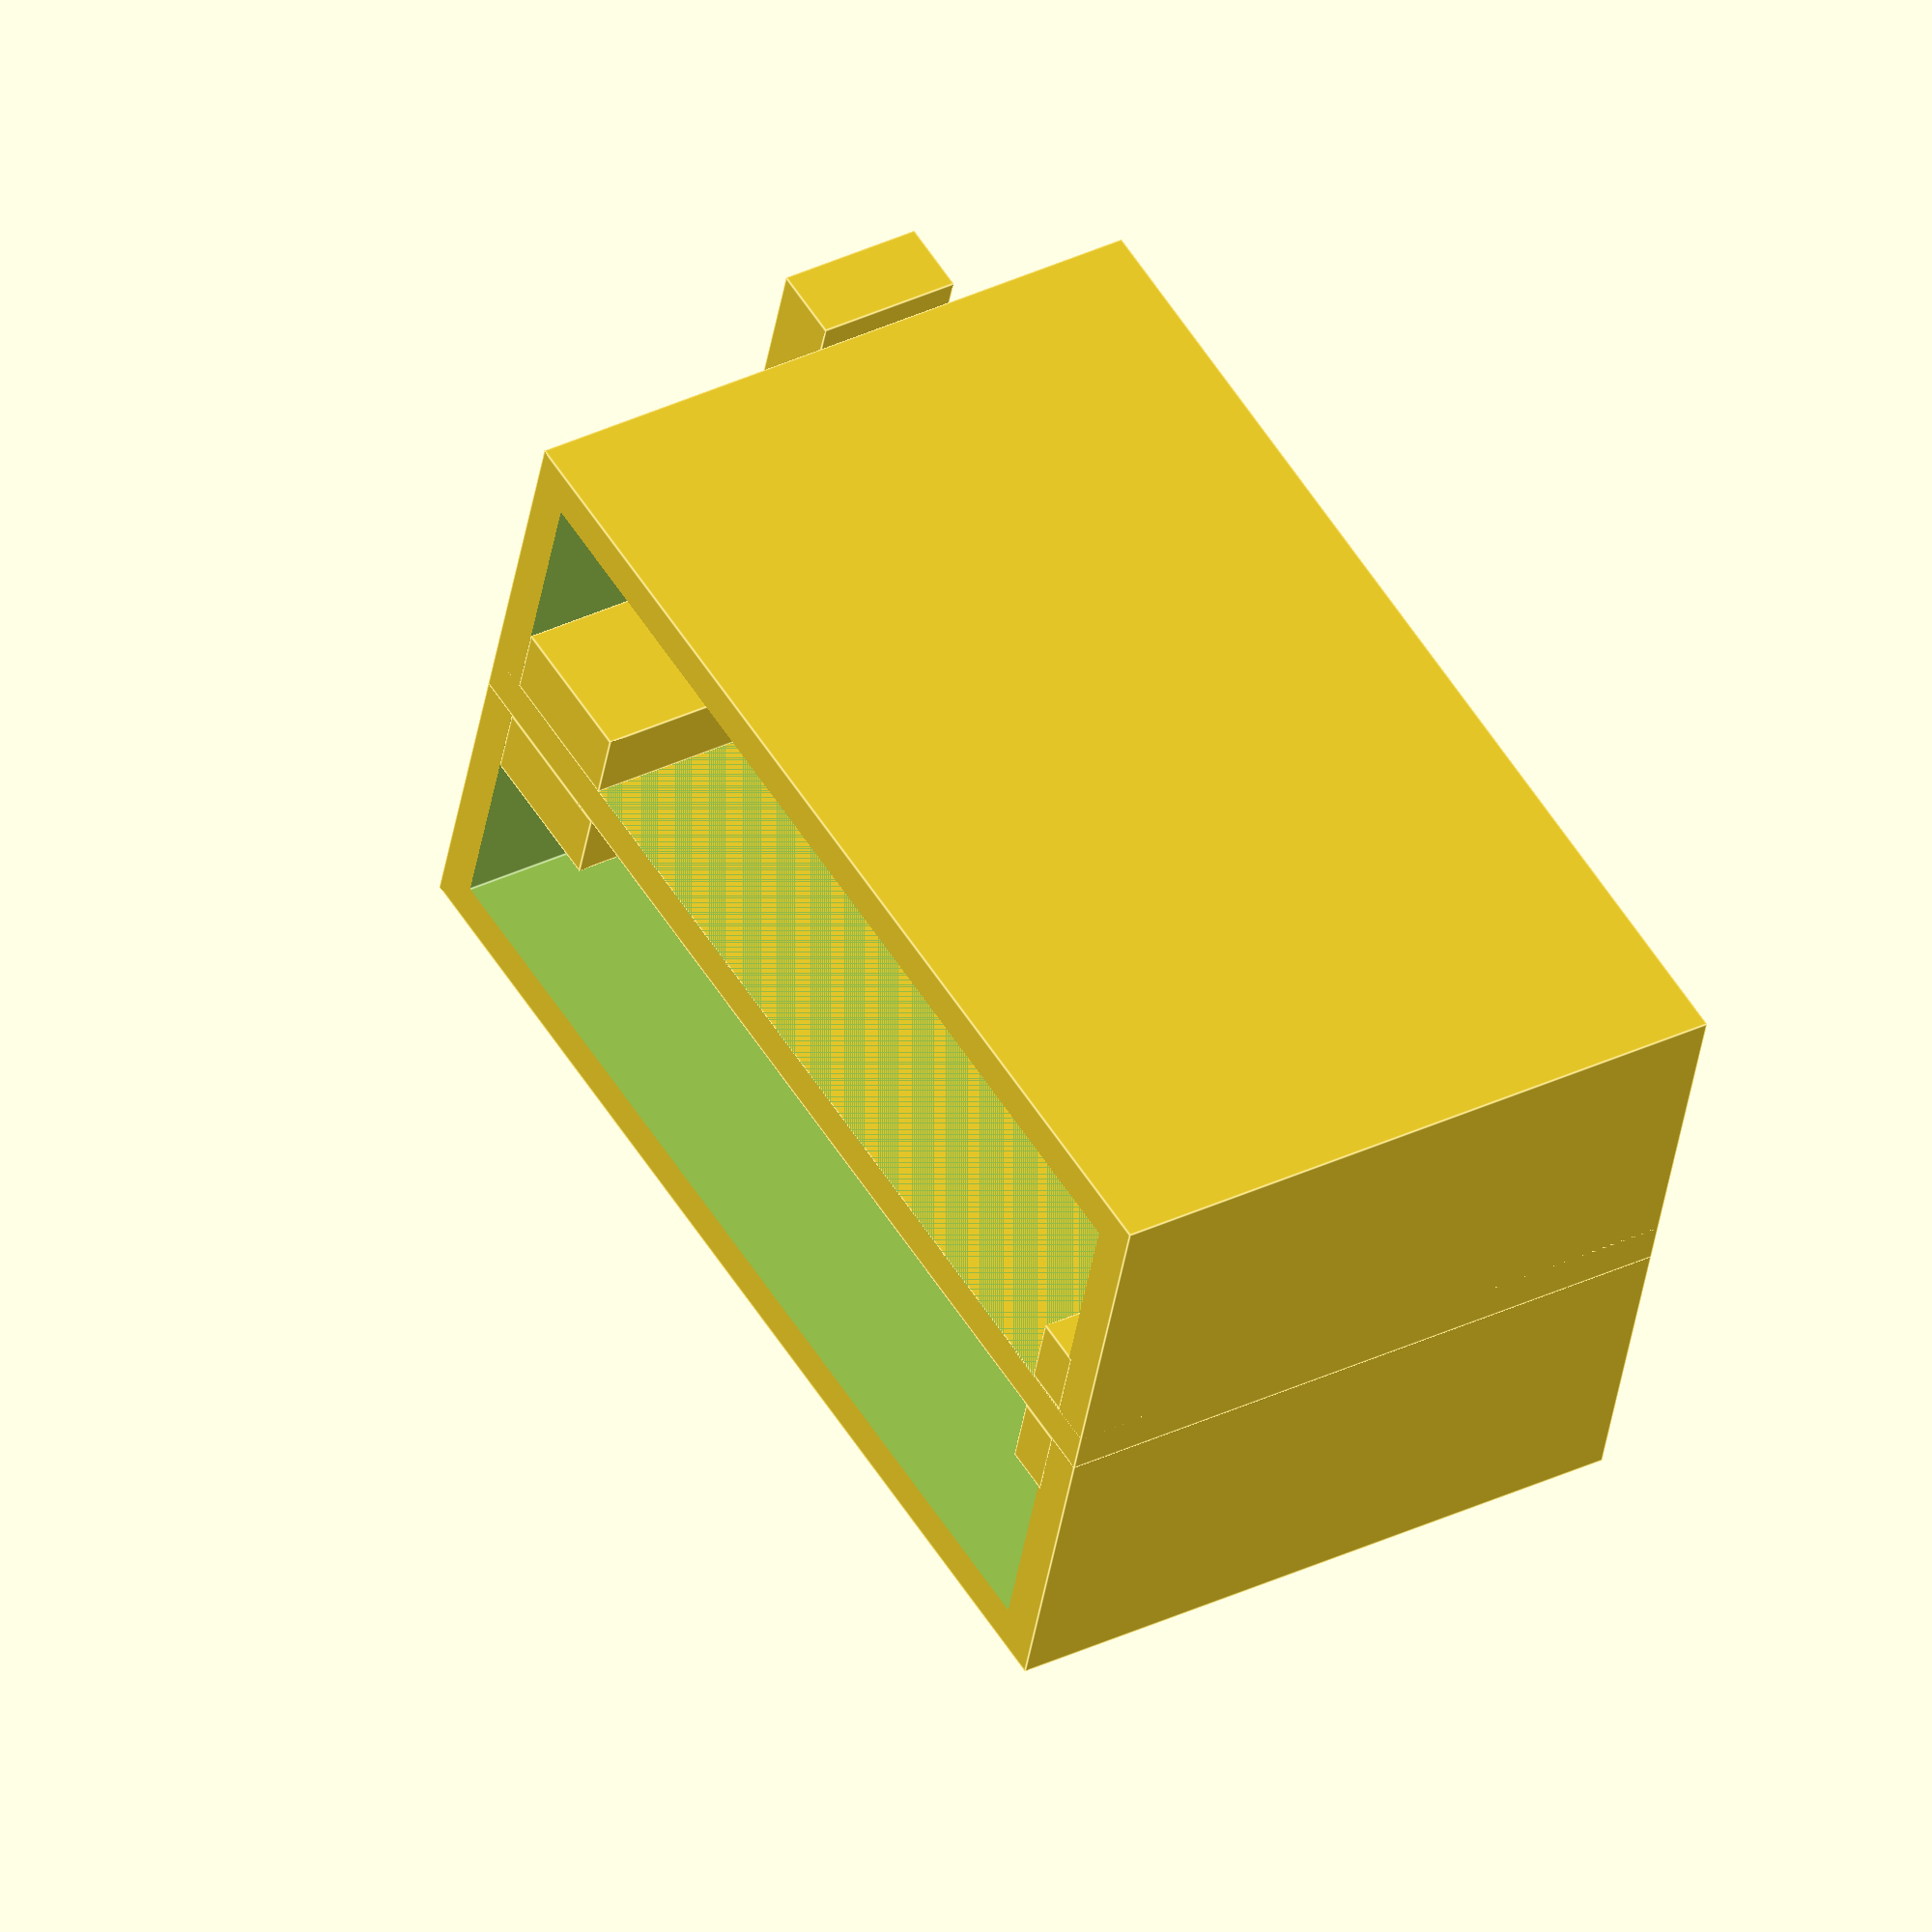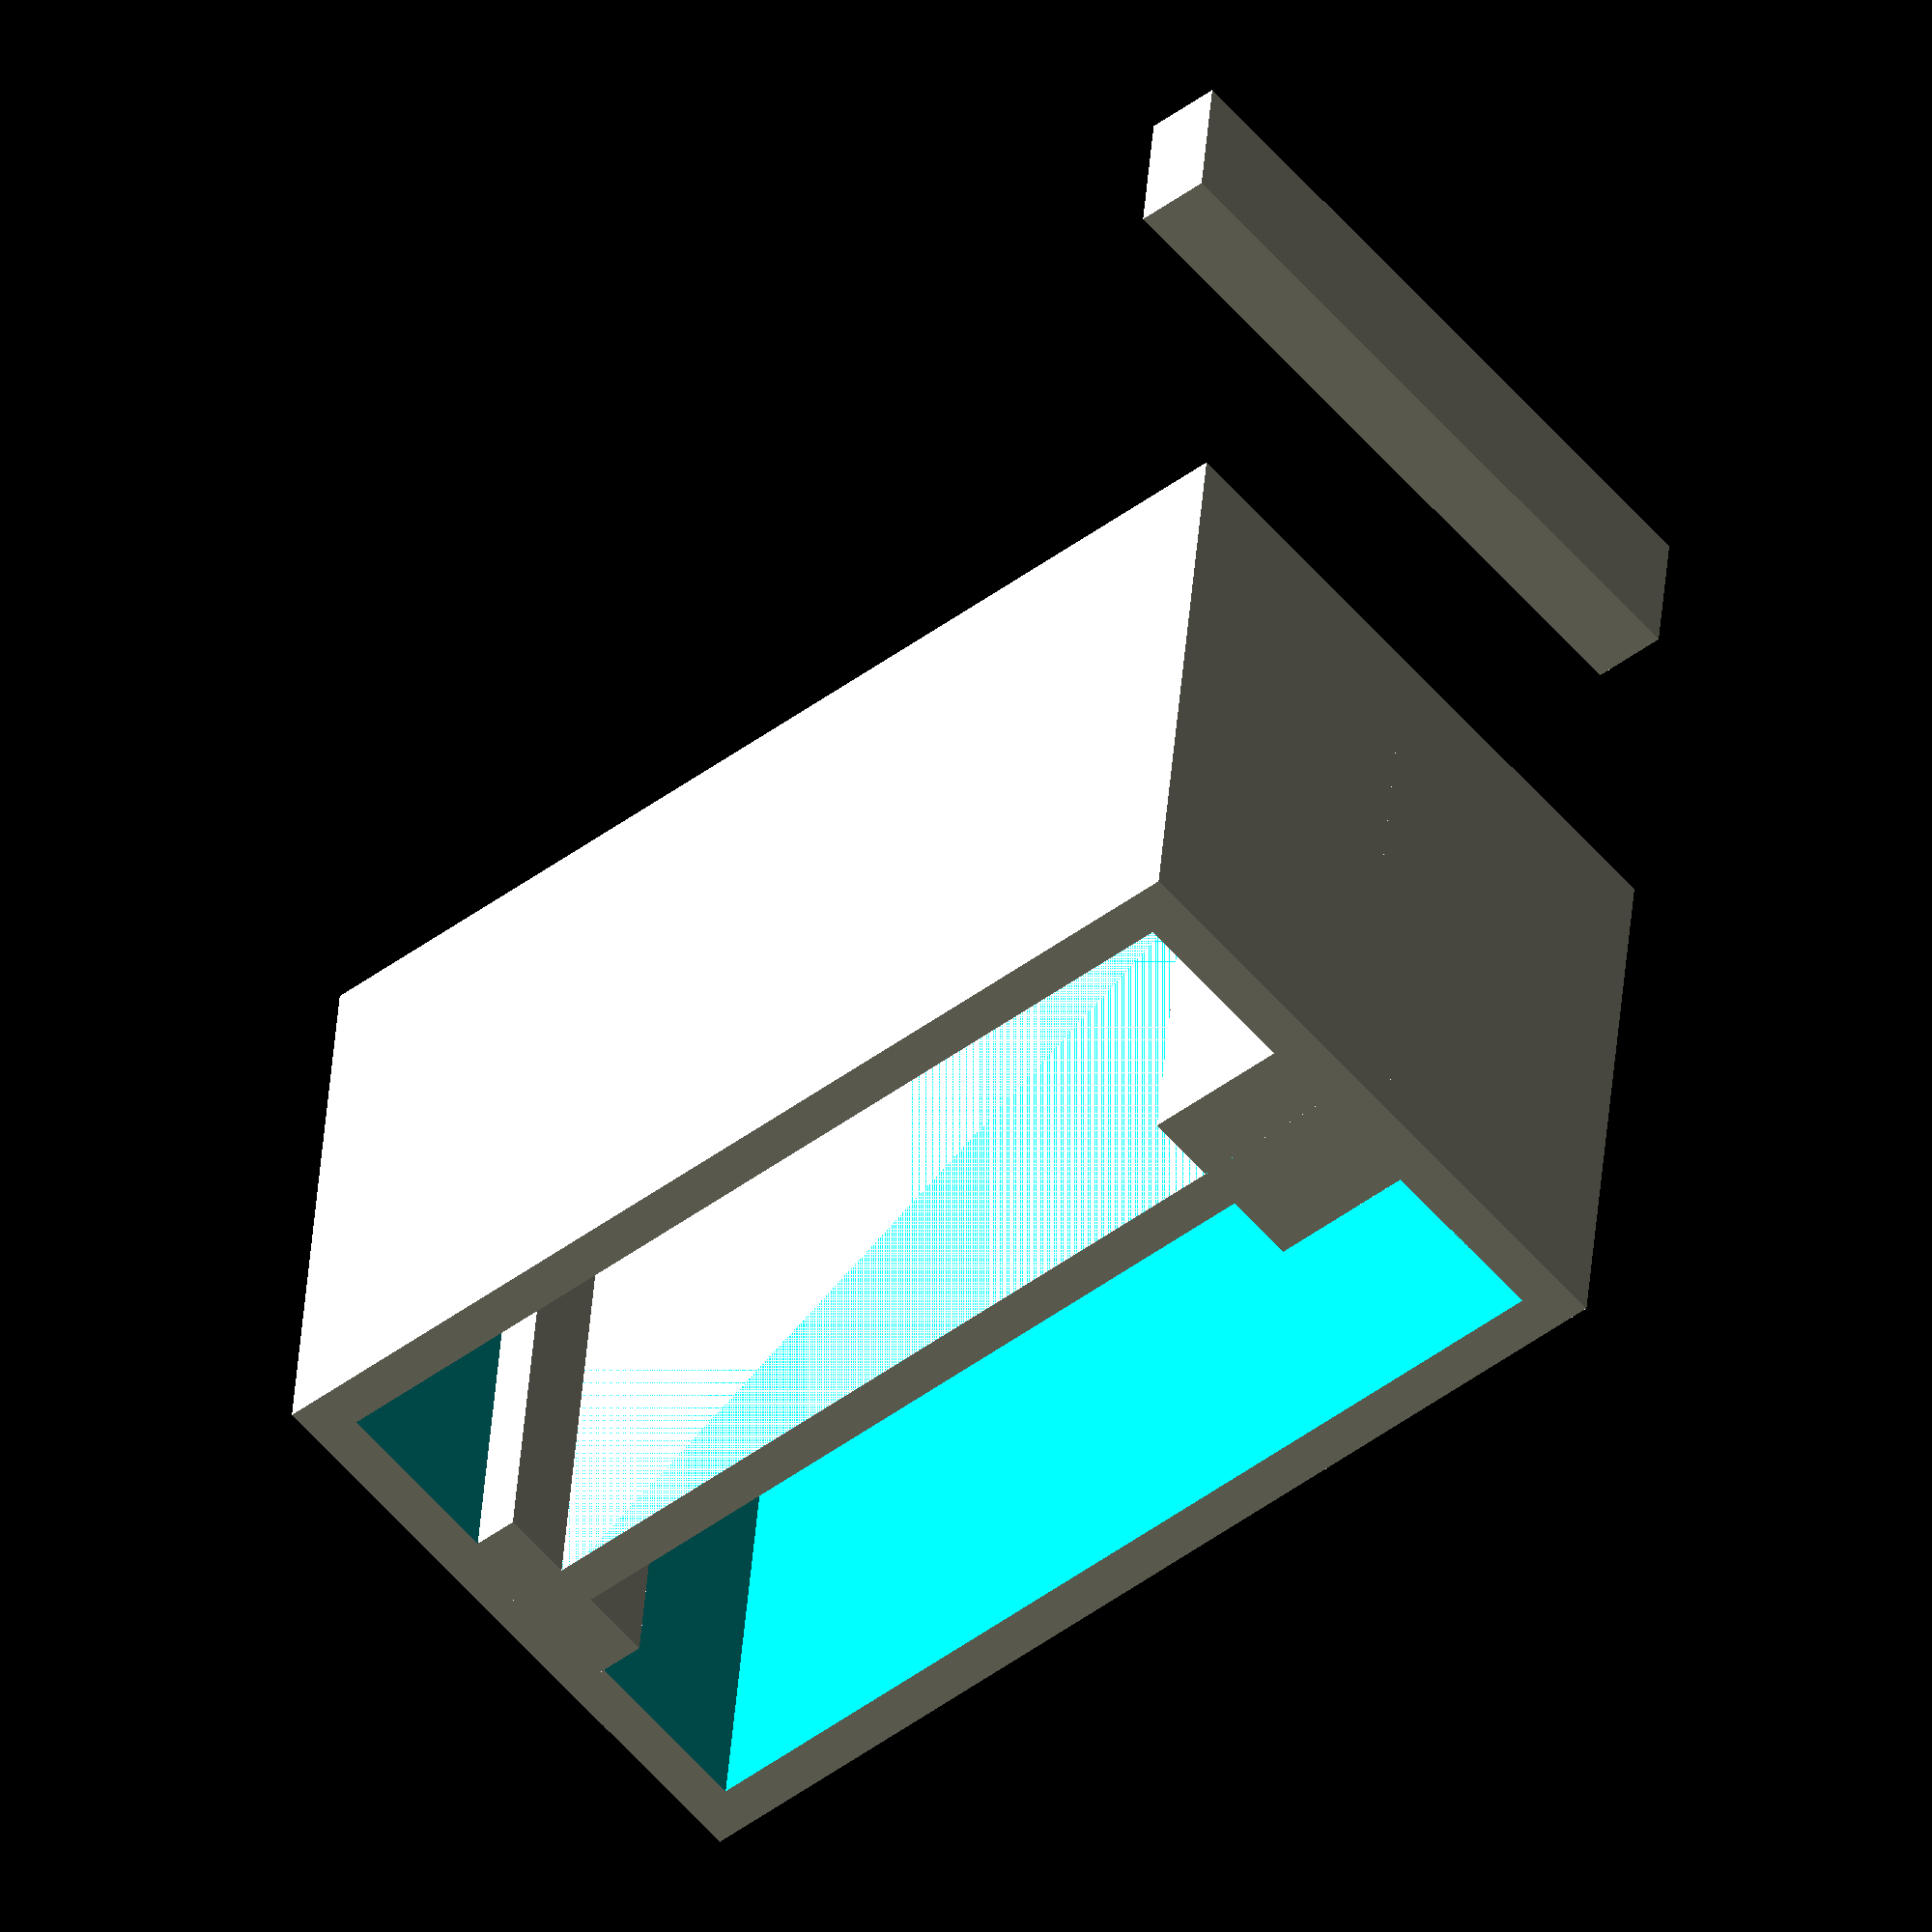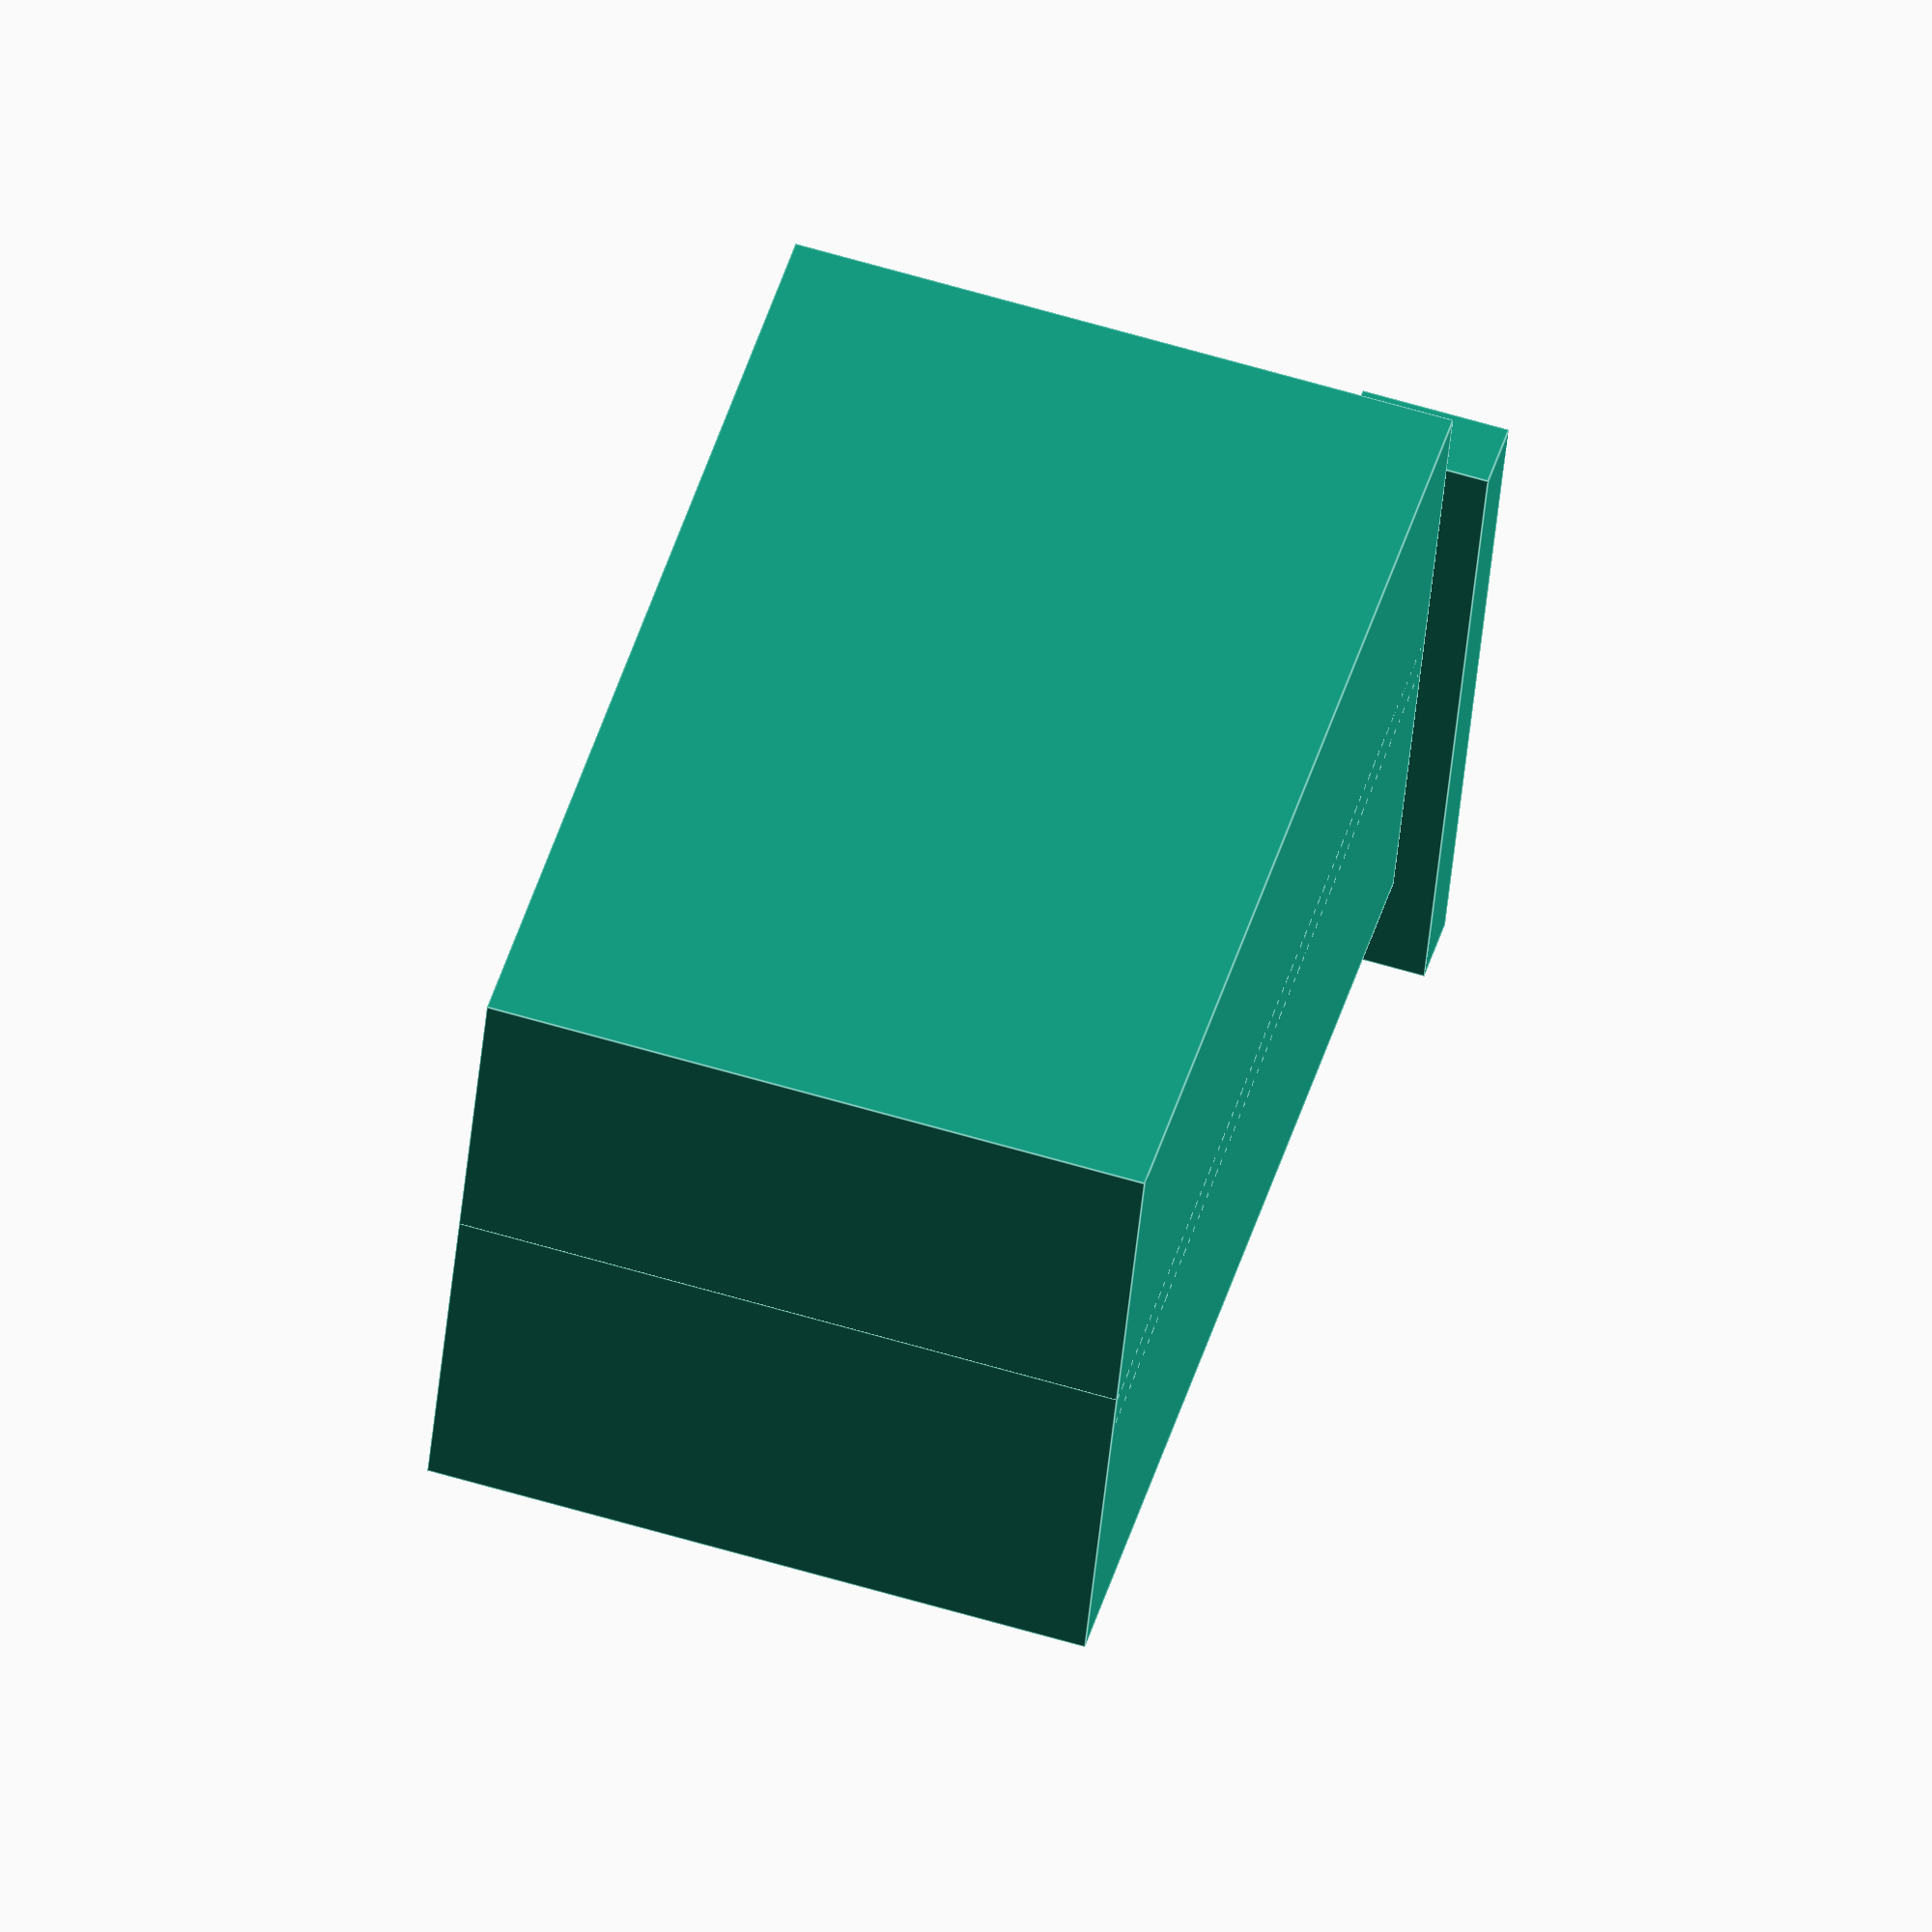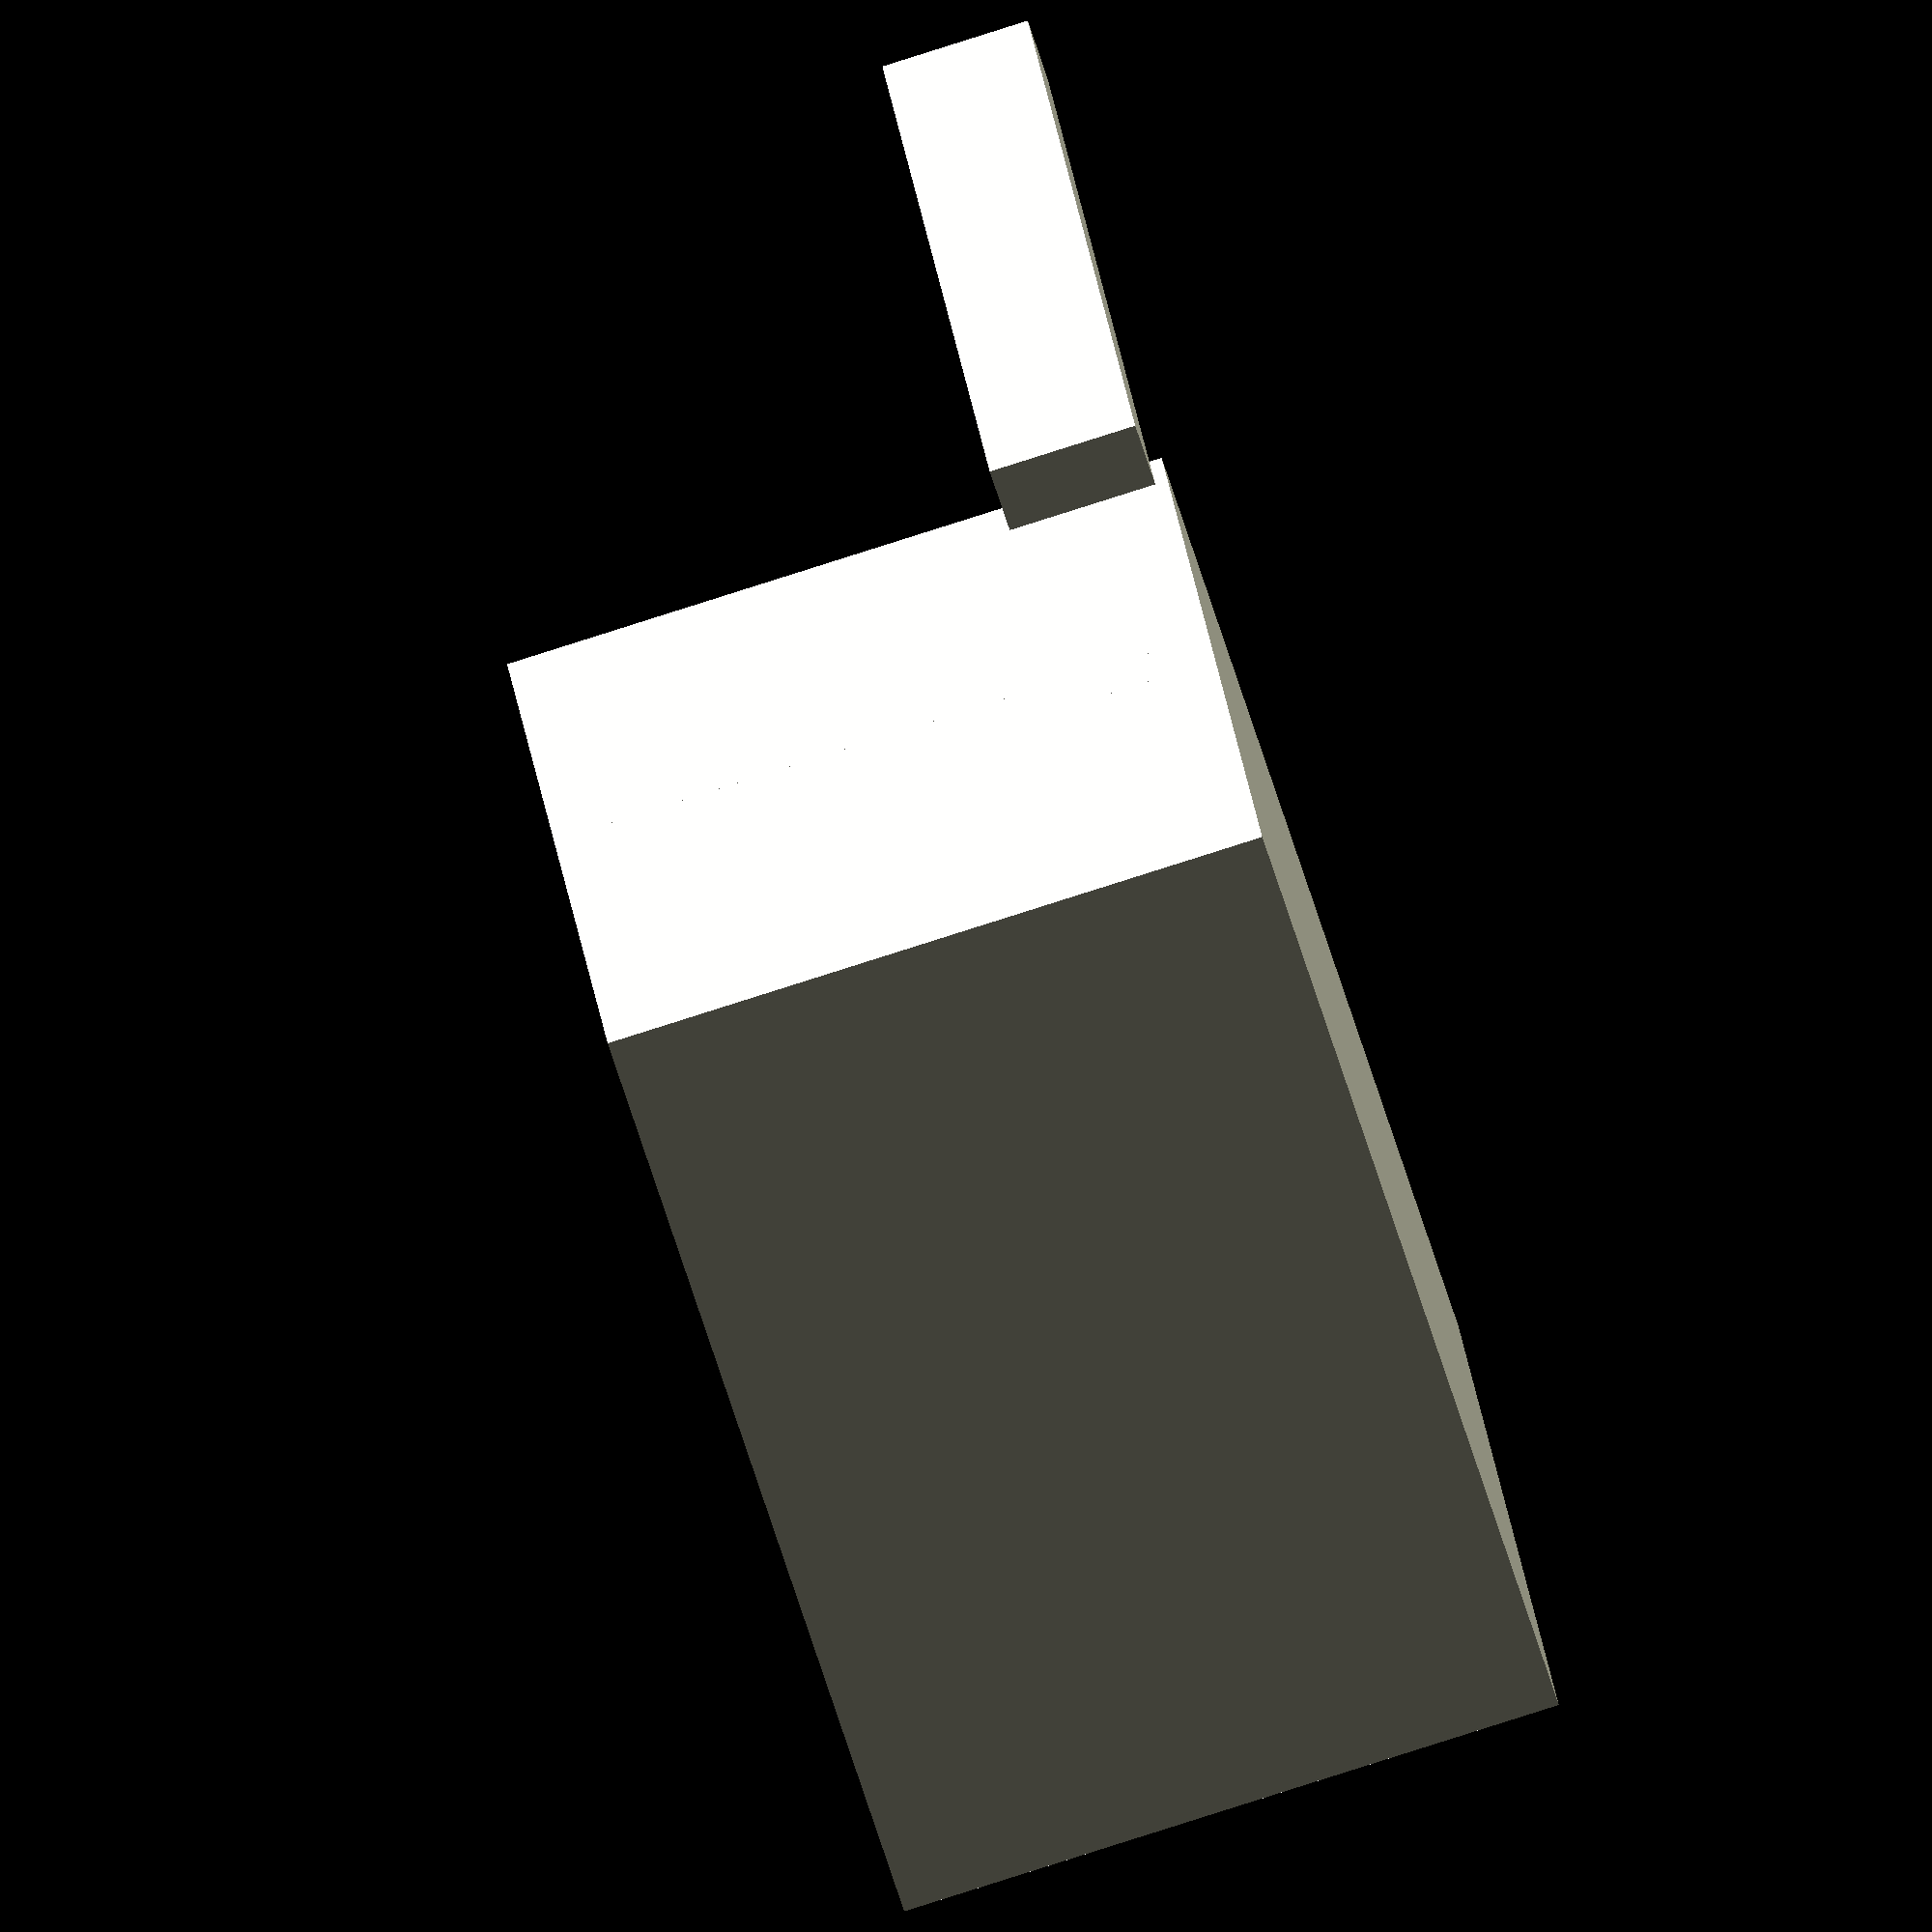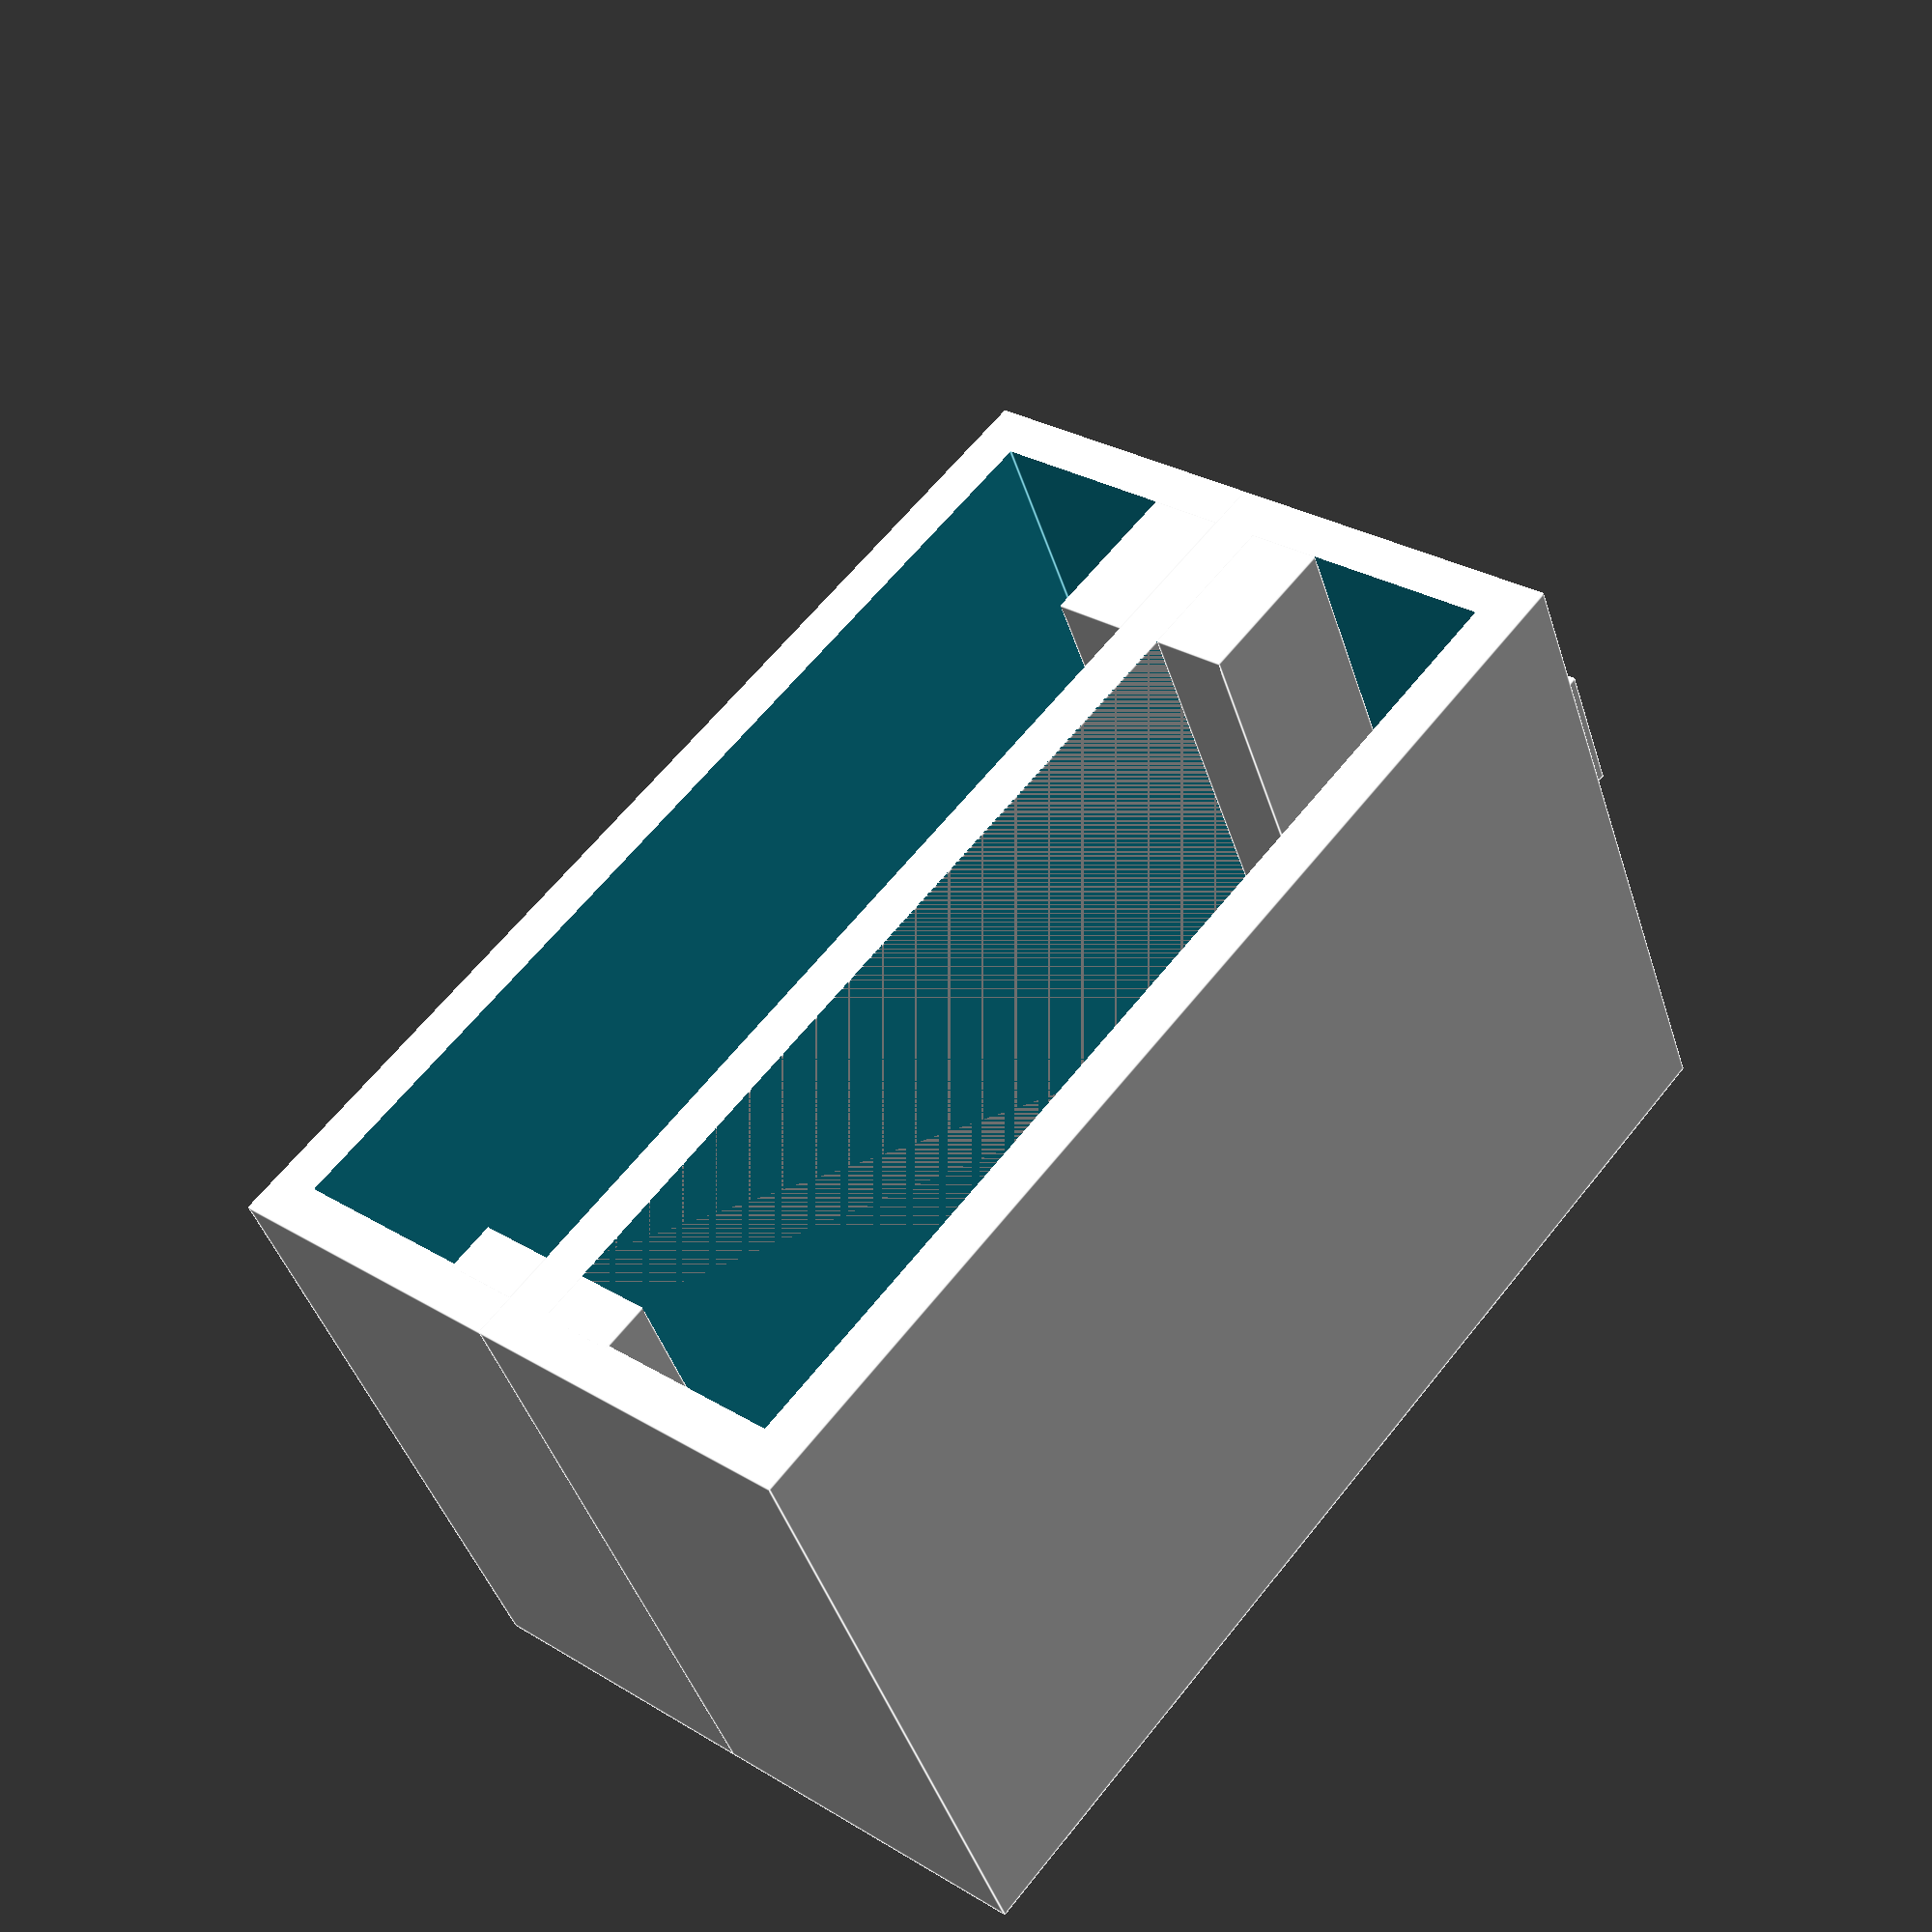
<openscad>

module box(thickness=1, iw=1, id=1, ih=1) {
    difference() {
        cube([
            iw + (2 * thickness),
            id + (2 * thickness),
            ih + thickness,
        ]);
        translate([thickness, thickness, thickness]) cube([
            iw,
            id,
            ih + 1.1 * thickness,
        ]);
    }
}

thic = 0.6;
h = 8.4;
kb_length = 13.6;
    kb_width = 3.5;

i = 0.1;


module _half(){
    box(thickness=thic, iw=kb_width, id=kb_length, ih=h);
    translate([thic, thic, thic]) 
        cube([1, 2, h]);
    translate([thic, kb_length , thic]) 
        cube([1, 0.65, h]);
}


translate([0, -4, 0]) 
    cube([2 * (thic + kb_width + thic), 1 , 2]); 

_half();
mirror([-1,0,0])  translate([-thic, 0,0 ]) _half();
</openscad>
<views>
elev=325.4 azim=106.8 roll=57.2 proj=o view=edges
elev=322.3 azim=230.3 roll=4.0 proj=o view=wireframe
elev=296.6 azim=72.0 roll=106.7 proj=o view=edges
elev=83.7 azim=299.7 roll=107.6 proj=o view=wireframe
elev=222.9 azim=40.0 roll=163.1 proj=p view=edges
</views>
